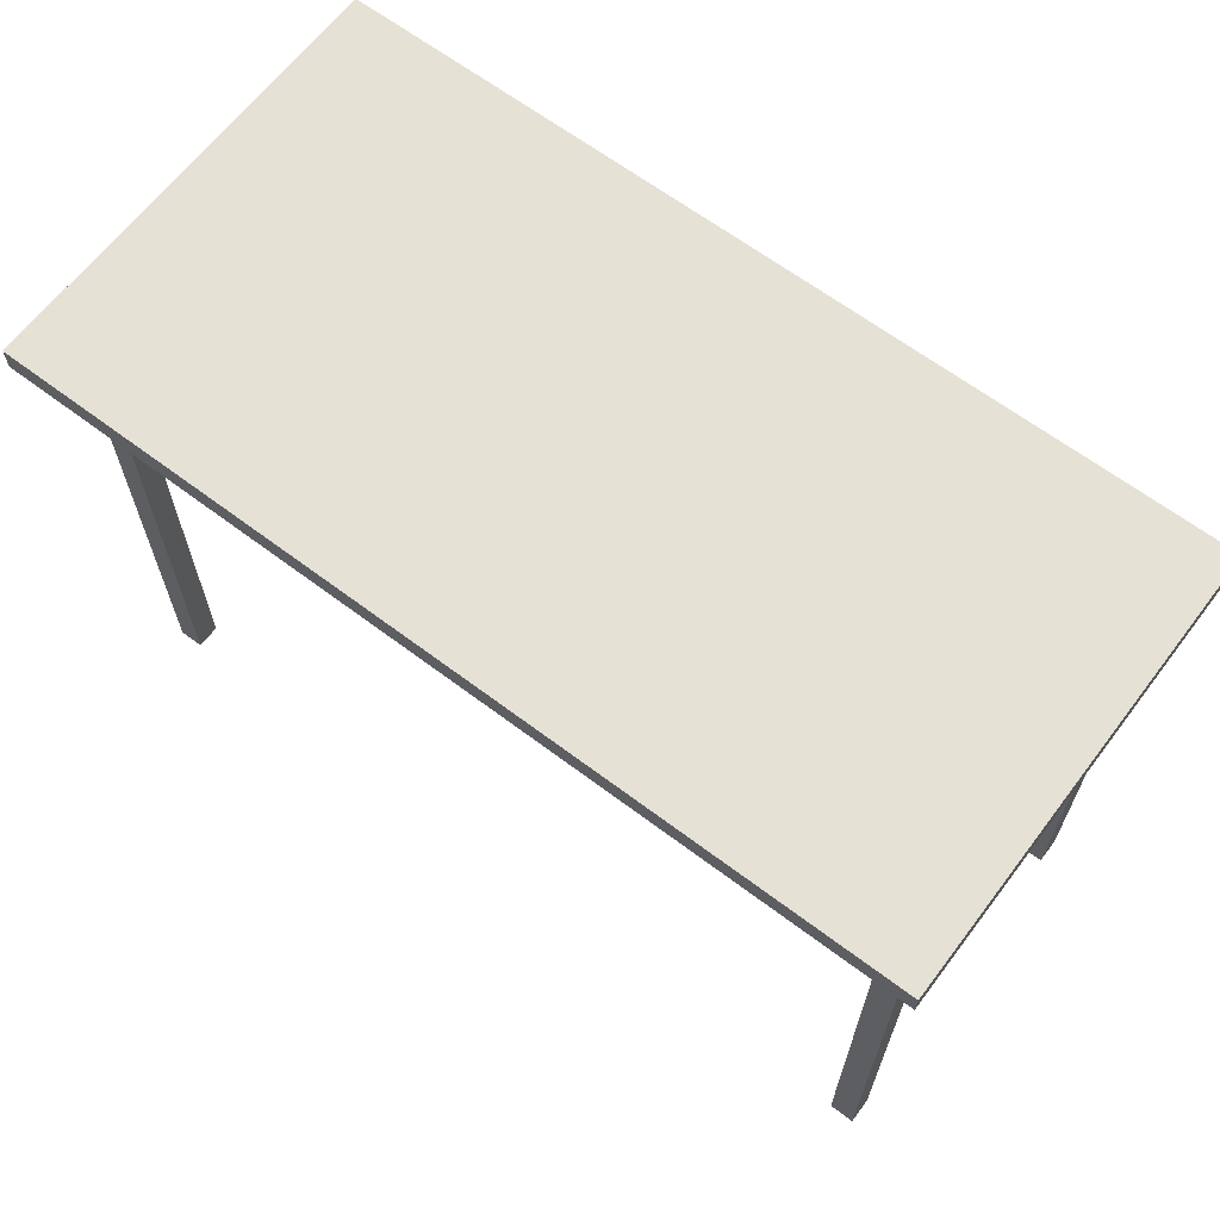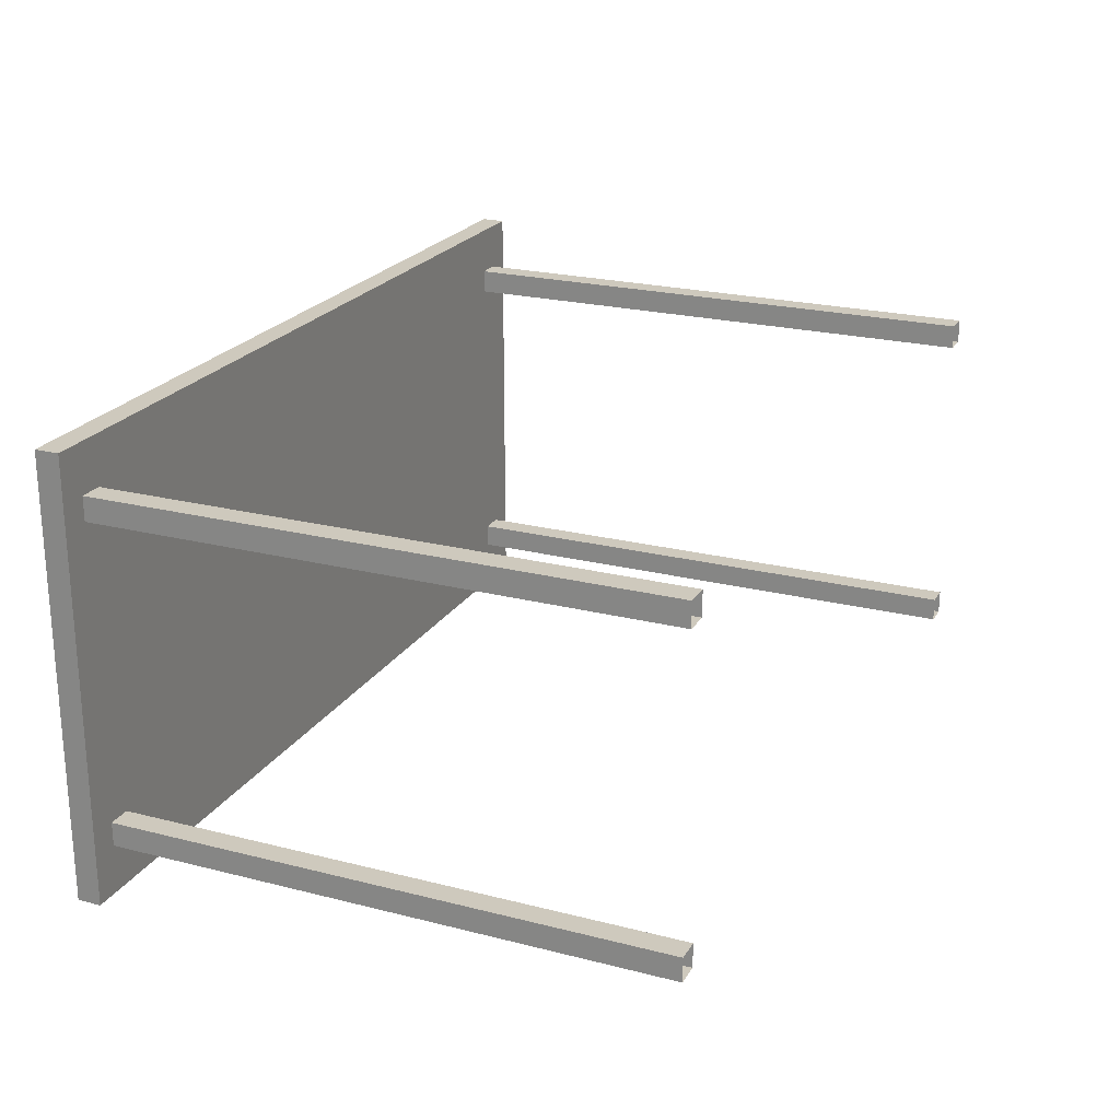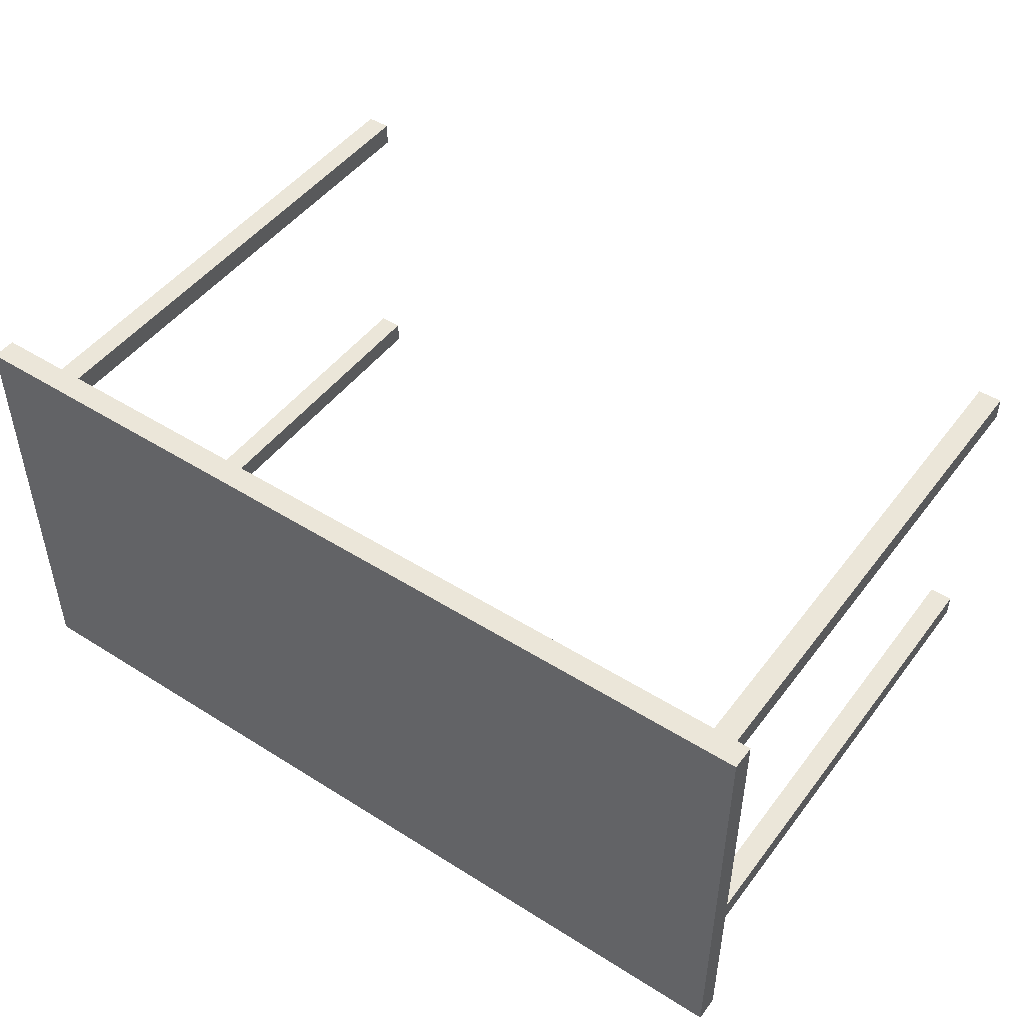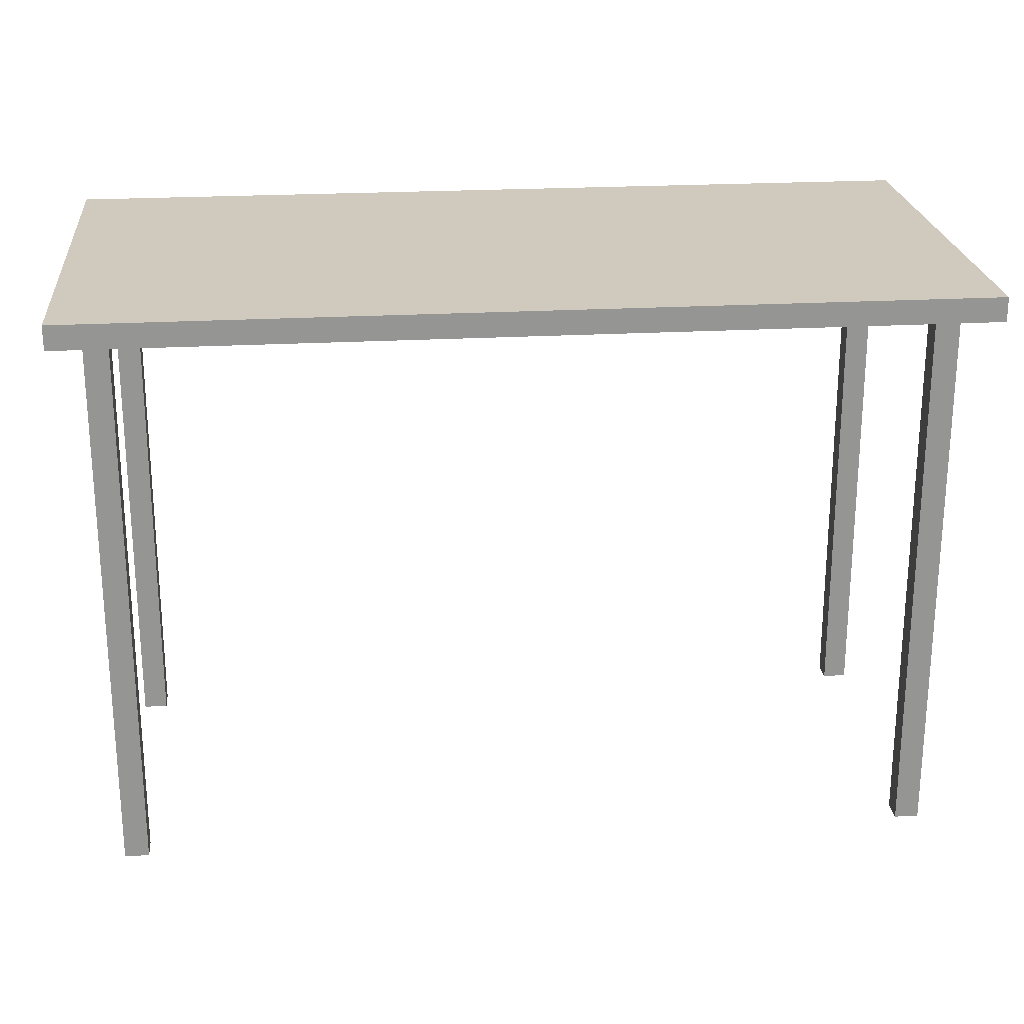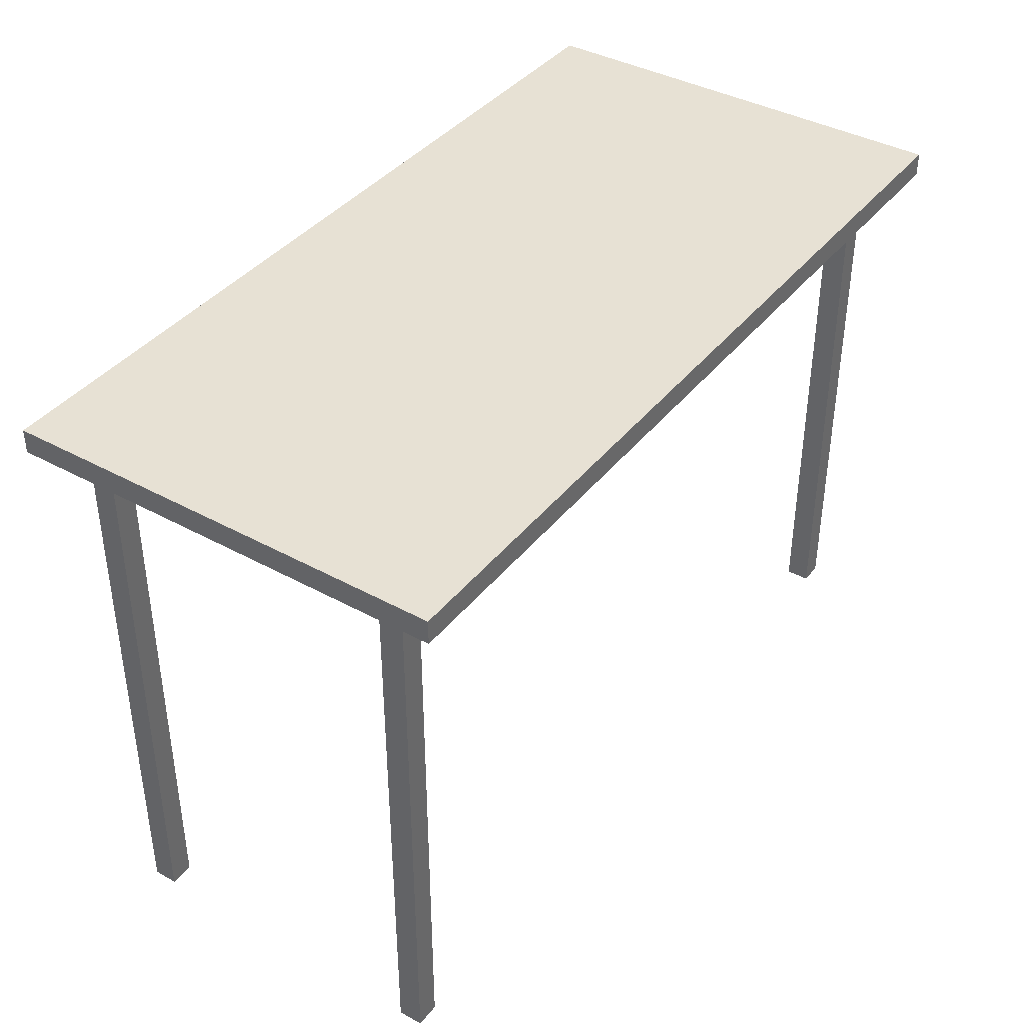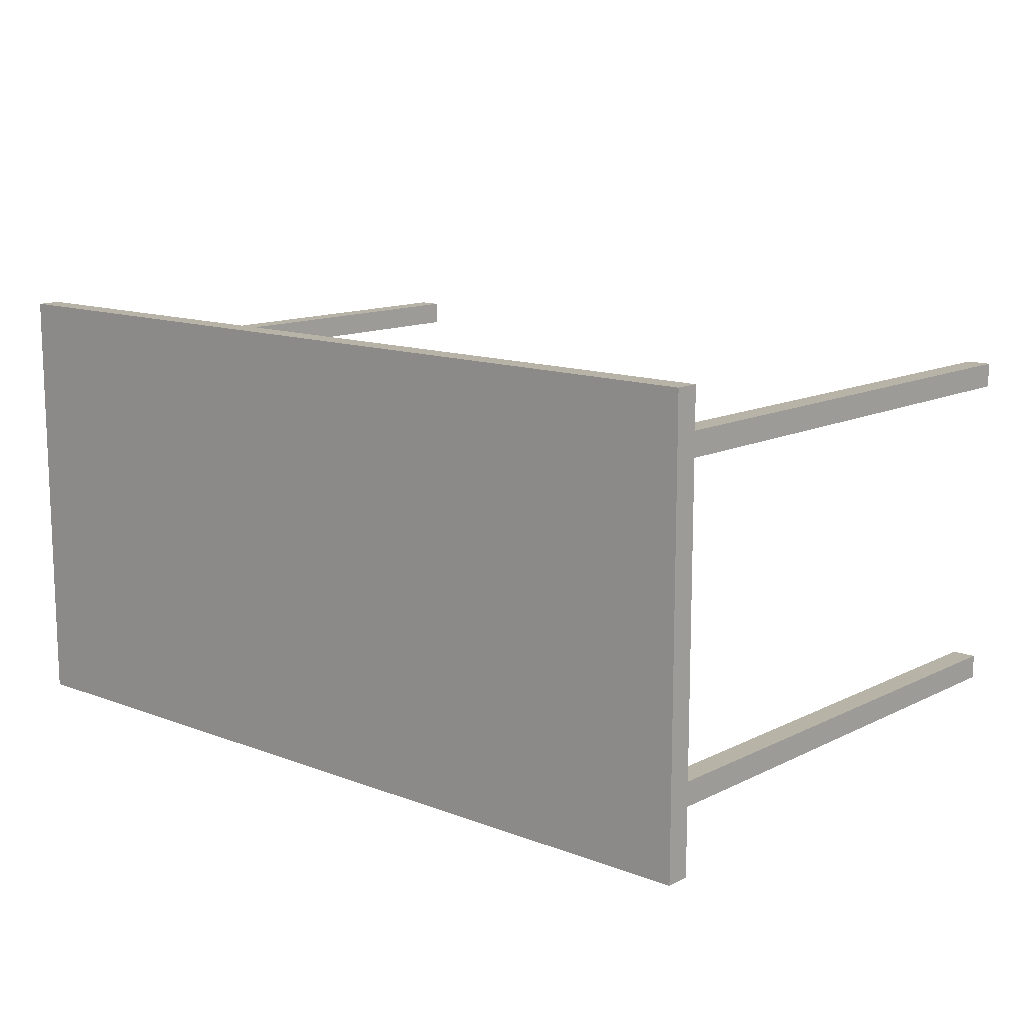
<metadata>
{"format":"obj","ext":"obj","renderer":"f3d","projection":"perspective","resolution":1024,"background":"white","views":[{"elev":64.8,"azim":37.2,"up":"+Z"},{"elev":22.6,"azim":113.7,"up":"+Y"},{"elev":47.9,"azim":35.3,"up":"+Y"},{"elev":23.1,"azim":-5.5,"up":"+Z"},{"elev":39.6,"azim":-55.7,"up":"+Z"},{"elev":12.7,"azim":41.4,"up":"+Y"}]}
</metadata>
<code>
o Cube
v 0.55 0.275 0.7
v 0.55 -0.275 0.7
v -0.55 -0.275 0.7
v -0.55 0.275 0.7
v 0.55 0.275 0.73
v 0.55 -0.275 0.73
v -0.55 -0.275 0.73
v -0.55 0.275 0.73
v -0.485 0.215 0.0022
v -0.485 0.185 0.0022
v -0.515 0.185 0.0022
v -0.515 0.215 0.0022
v -0.485 0.215 0.7022
v -0.485 0.185 0.7022
v -0.515 0.185 0.7022
v -0.515 0.215 0.7022
v -0.515 -0.185 0.7022
v -0.515 -0.215 0.7022
v -0.485 -0.215 0.7022
v -0.485 -0.185 0.7022
v -0.515 -0.185 0.0022
v -0.515 -0.215 0.0022
v -0.485 -0.215 0.0022
v -0.485 -0.185 0.0022
v 0.515 -0.185 0.0022
v 0.515 -0.215 0.0022
v 0.485 -0.215 0.0022
v 0.485 -0.185 0.0022
v 0.515 -0.185 0.7022
v 0.515 -0.215 0.7022
v 0.485 -0.215 0.7022
v 0.485 -0.185 0.7022
v 0.485 0.215 0.7022
v 0.485 0.185 0.7022
v 0.515 0.185 0.7022
v 0.515 0.215 0.7022
v 0.485 0.215 0.0022
v 0.485 0.185 0.0022
v 0.515 0.185 0.0022
v 0.515 0.215 0.0022
f 1 2 3 4
f 5 8 7 6
f 1 5 6 2
f 2 6 7 3
f 3 7 8 4
f 5 1 4 8
f 9 13 14 10
f 10 14 15 11
f 11 15 16 12
f 12 16 13 9
f 21 17 20 24
f 22 18 17 21
f 23 19 18 22
f 24 20 19 23
f 25 29 30 26
f 26 30 31 27
f 27 31 32 28
f 28 32 29 25
f 37 33 36 40
f 38 34 33 37
f 39 35 34 38
f 40 36 35 39

</code>
